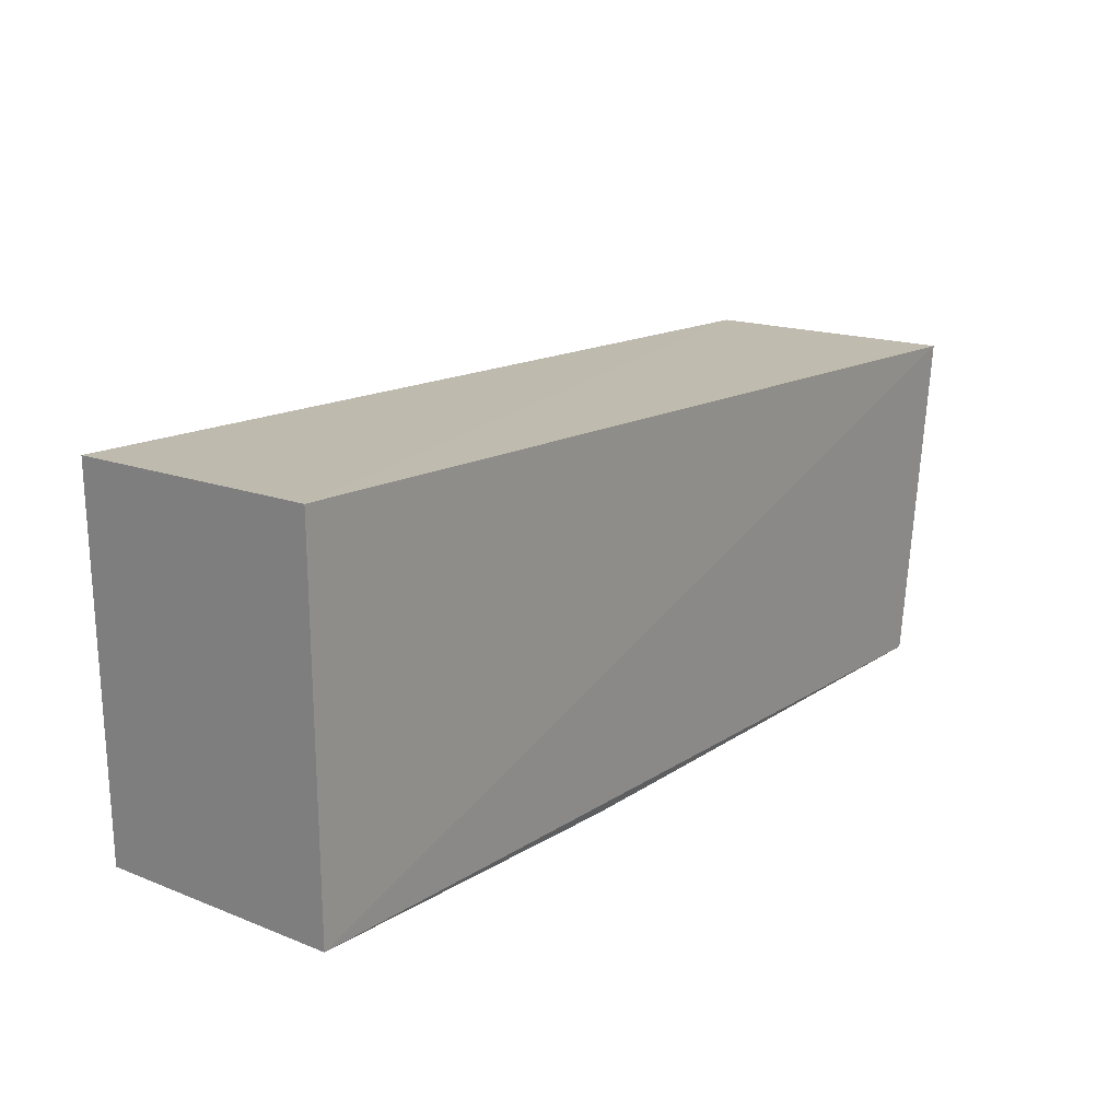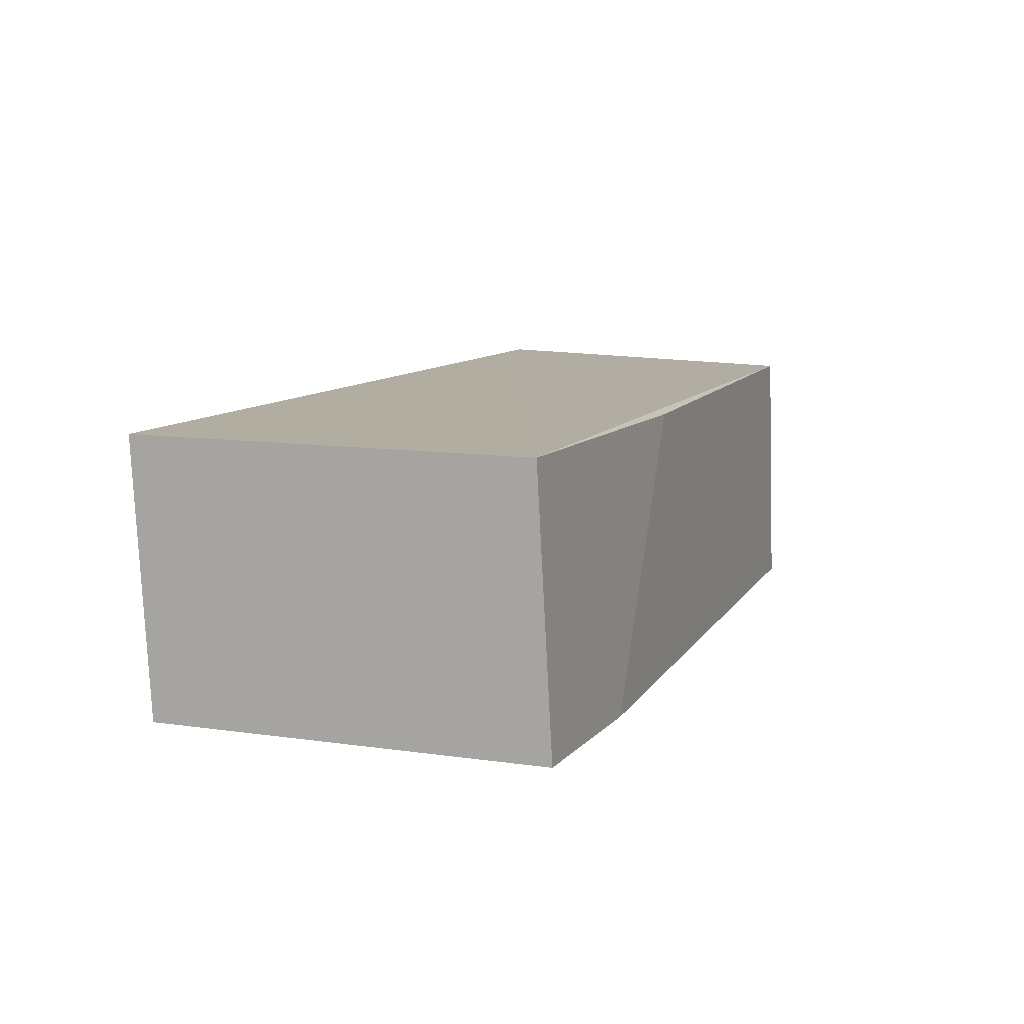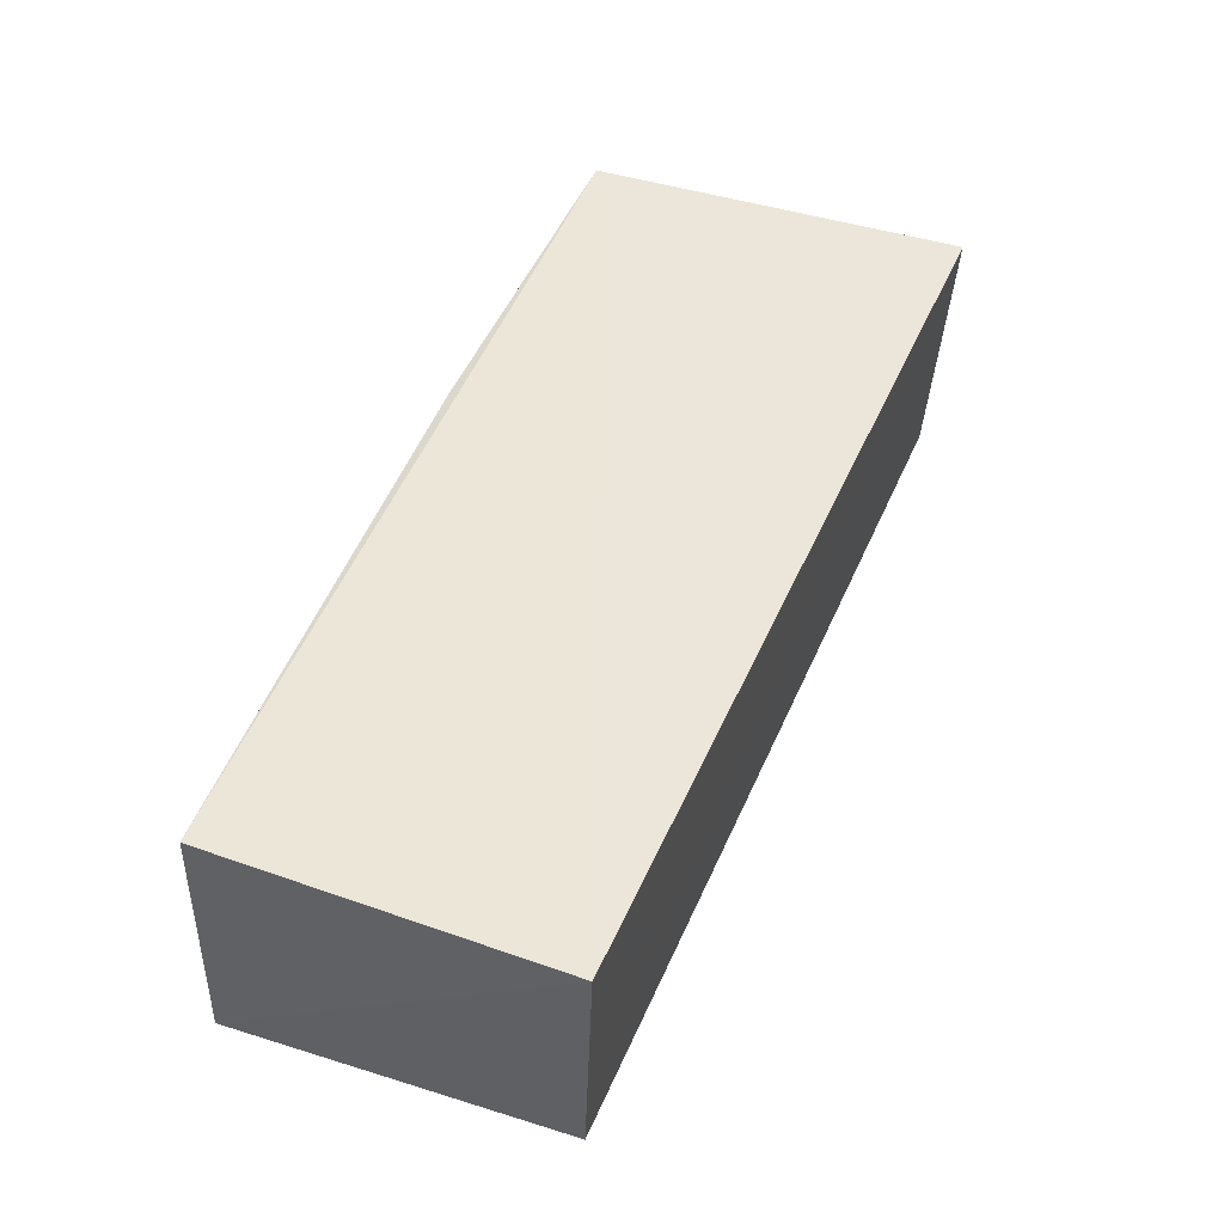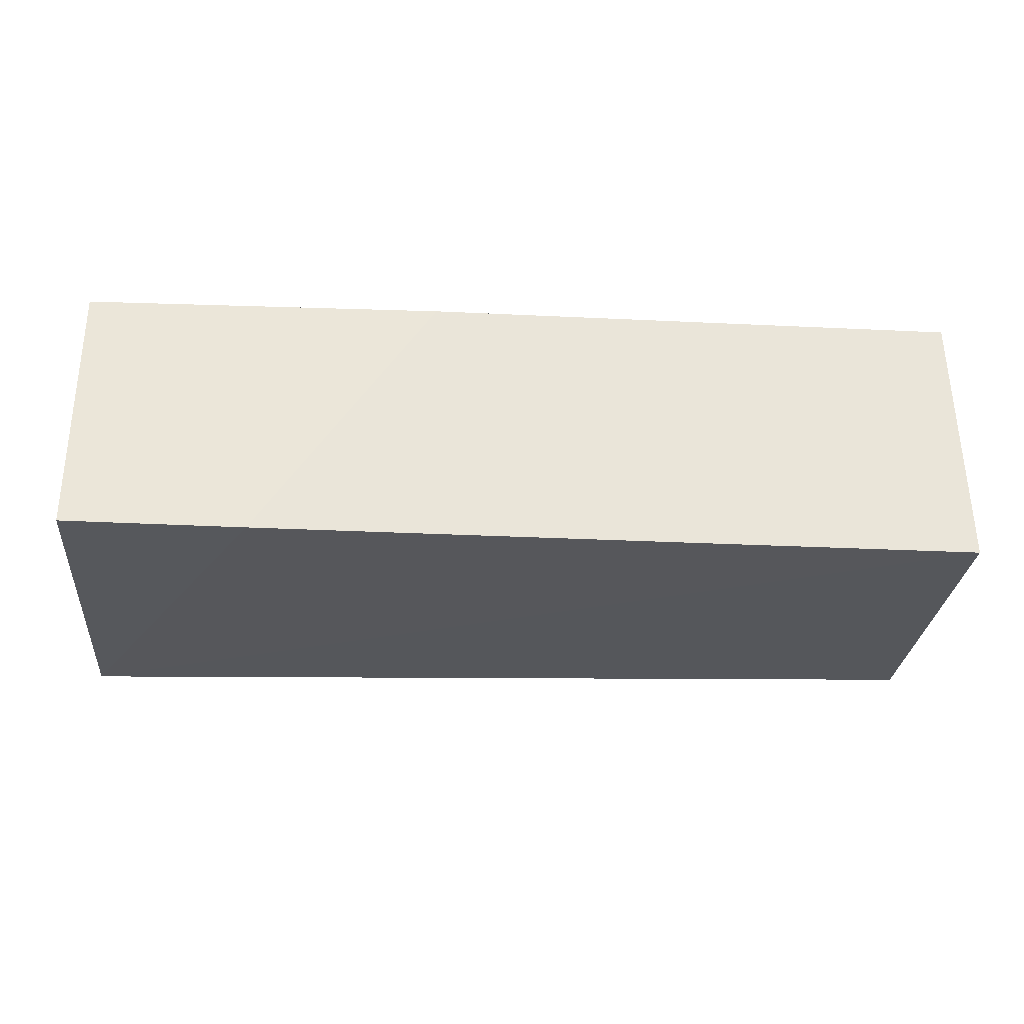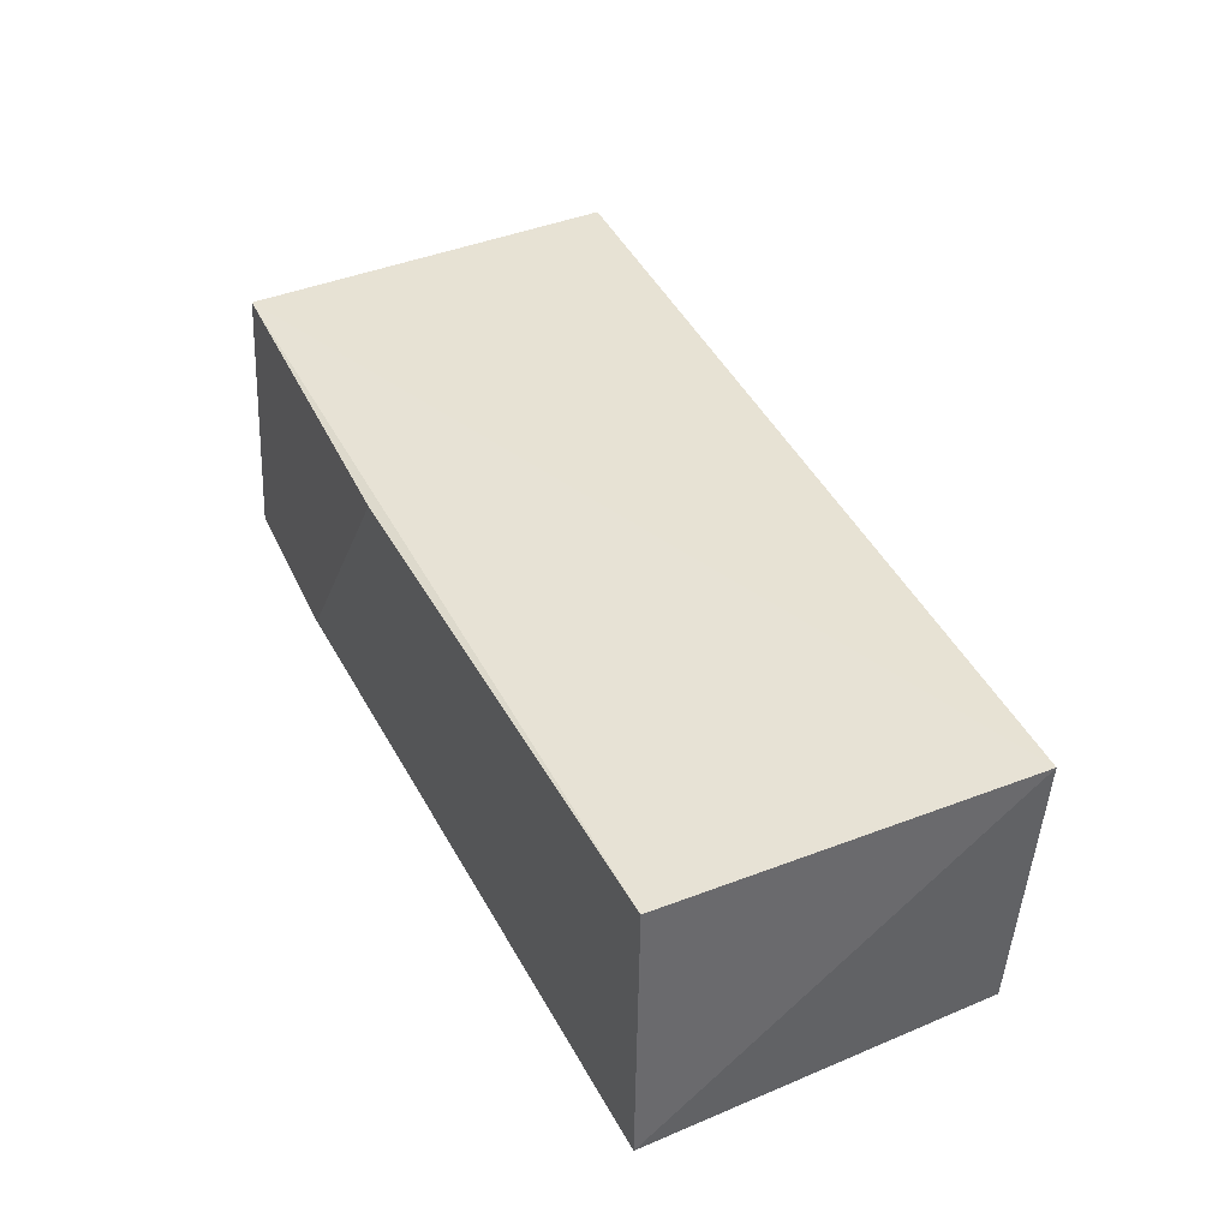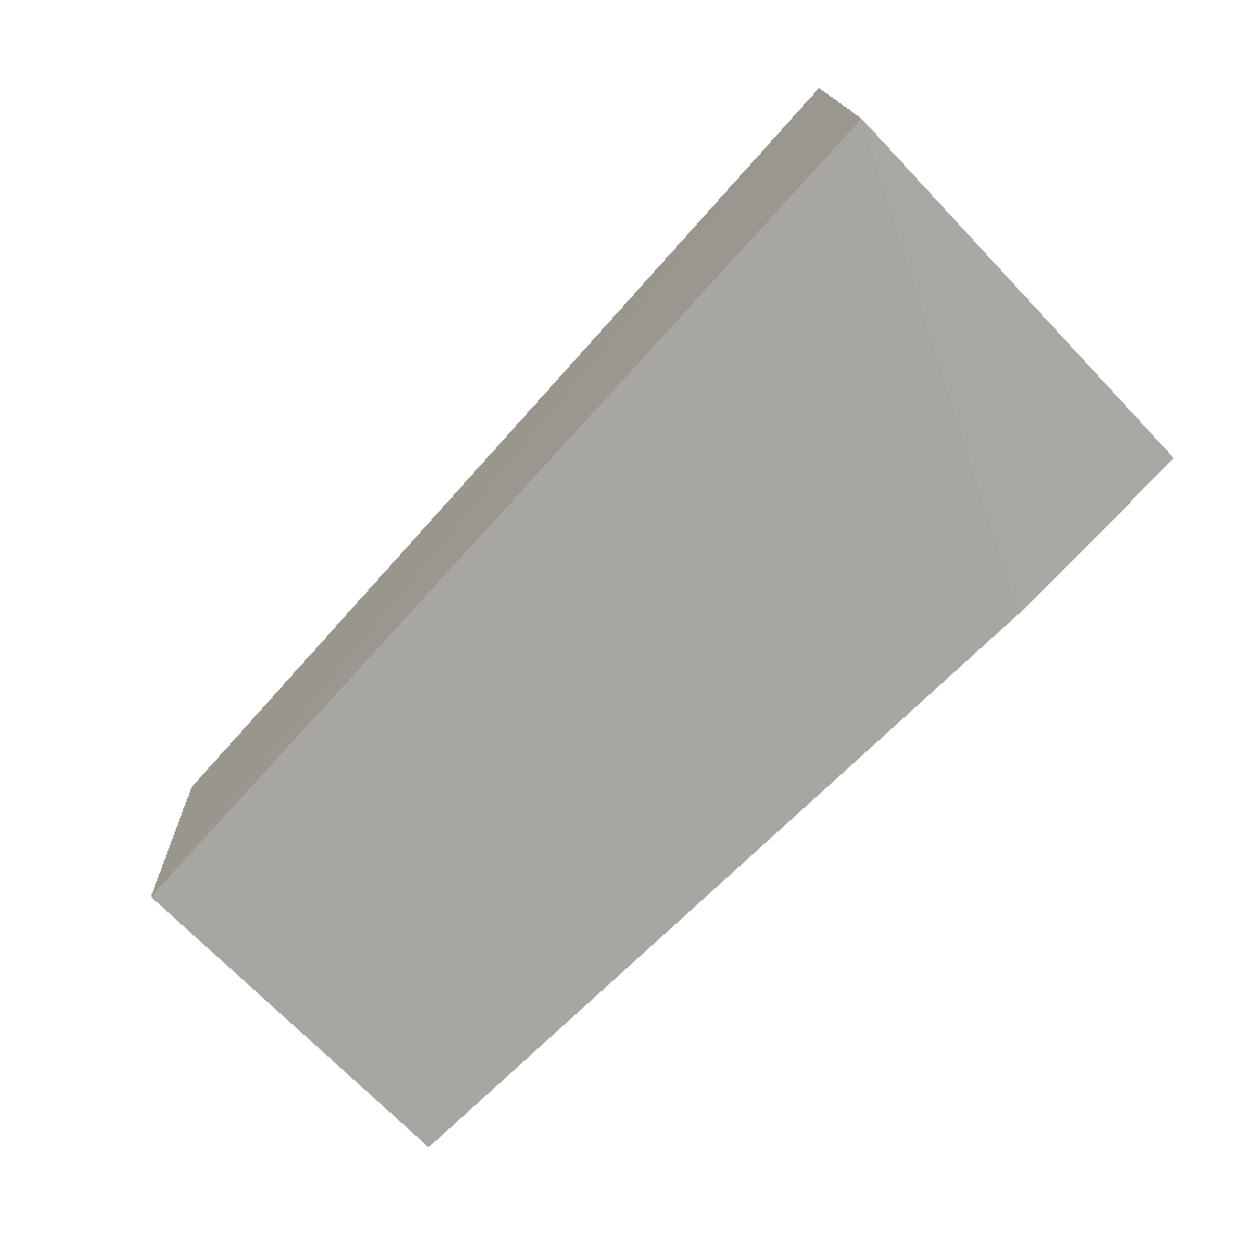
<metadata>
{"format":"obj","ext":"obj","renderer":"f3d","projection":"perspective","resolution":1024,"background":"white","views":[{"elev":20.2,"azim":-50.0,"up":"+Y"},{"elev":10.0,"azim":-70.8,"up":"+Z"},{"elev":48.9,"azim":109.7,"up":"+Z"},{"elev":-28.6,"azim":-4.5,"up":"+Z"},{"elev":40.2,"azim":63.7,"up":"+Z"},{"elev":-73.5,"azim":-135.4,"up":"+Z"}]}
</metadata>
<code>
v 0.3723 -0.03915 0.1169
v 0.3734 -0.04036 0.07151
v 0.375 0.01979 0.1187
v 0.2194 0.02943 0.118
v 0.2198 -0.03862 0.07213
v 0.3736 0.01788 0.07335
v 0.2199 -0.03605 0.1174
v 0.2507 -0.04007 0.07135
v 0.2193 0.02686 0.07271
v 0.2811 -0.03887 0.1167
f 1 2 3
f 6 3 2
f 6 4 3
f 7 1 3
f 7 3 4
f 8 2 1
f 8 7 5
f 9 4 6
f 9 7 4
f 9 5 7
f 9 8 5
f 9 6 2
f 9 2 8
f 10 8 1
f 10 1 7
f 10 7 8

</code>
